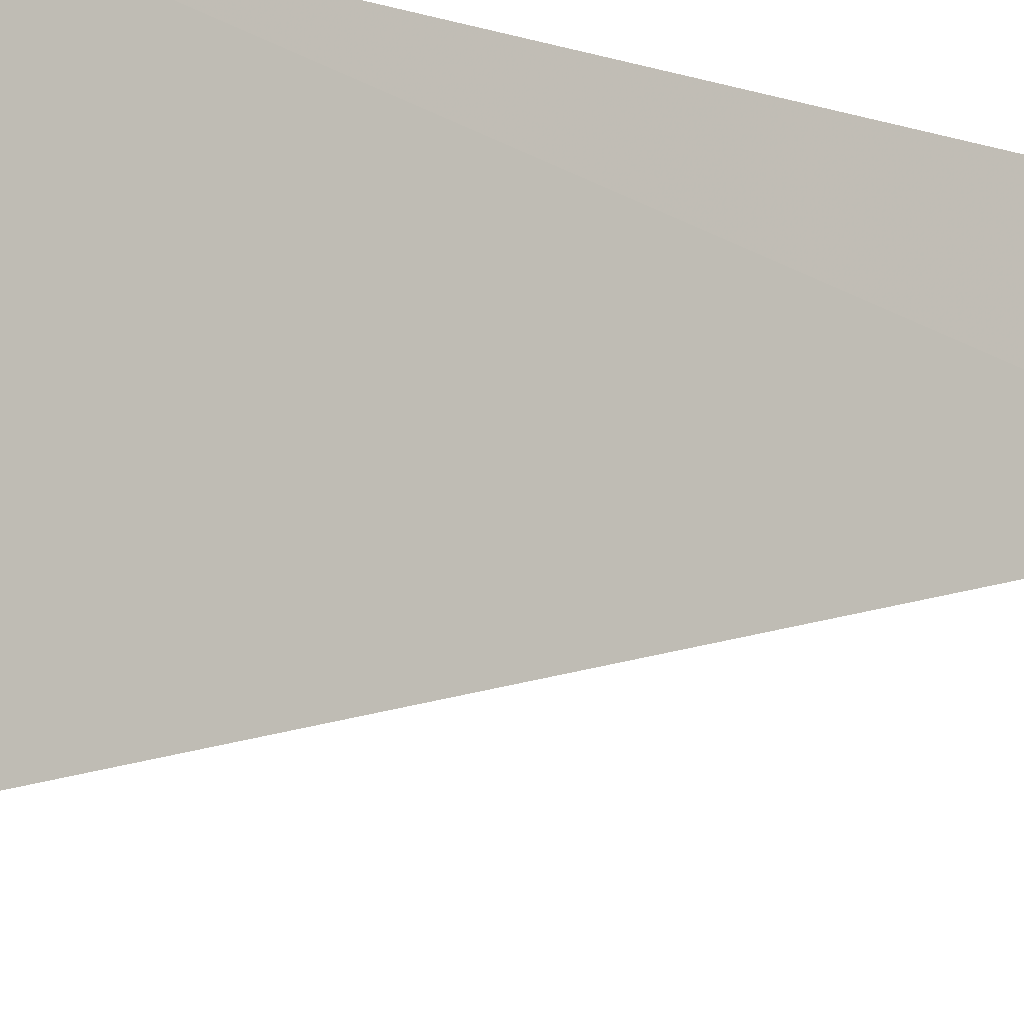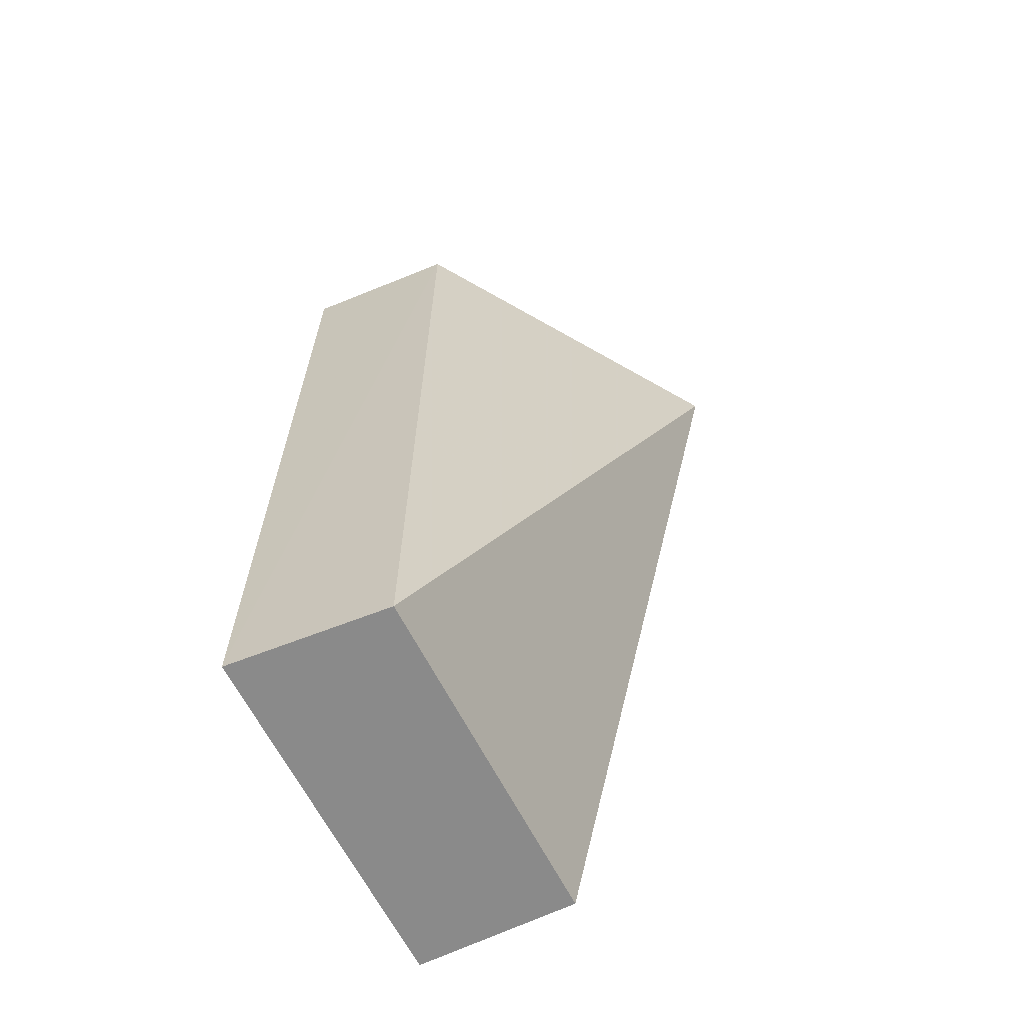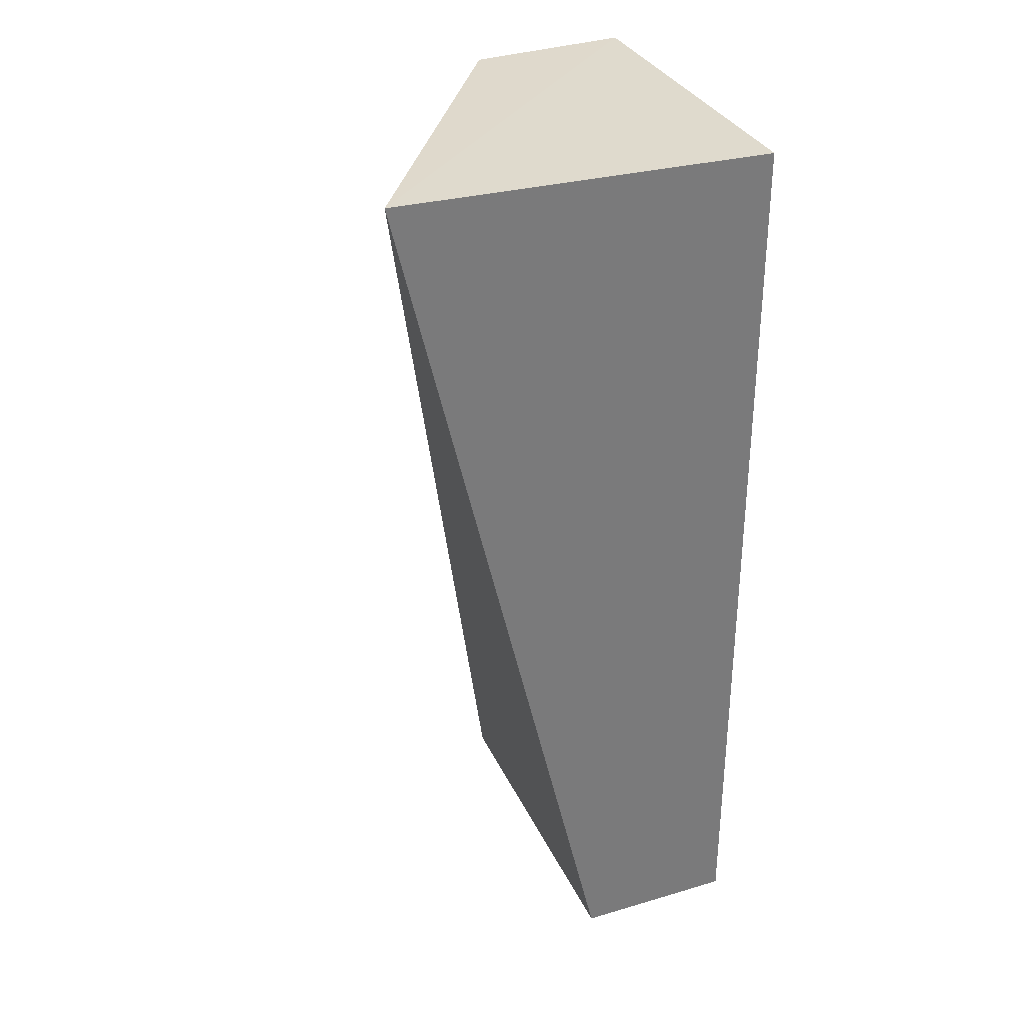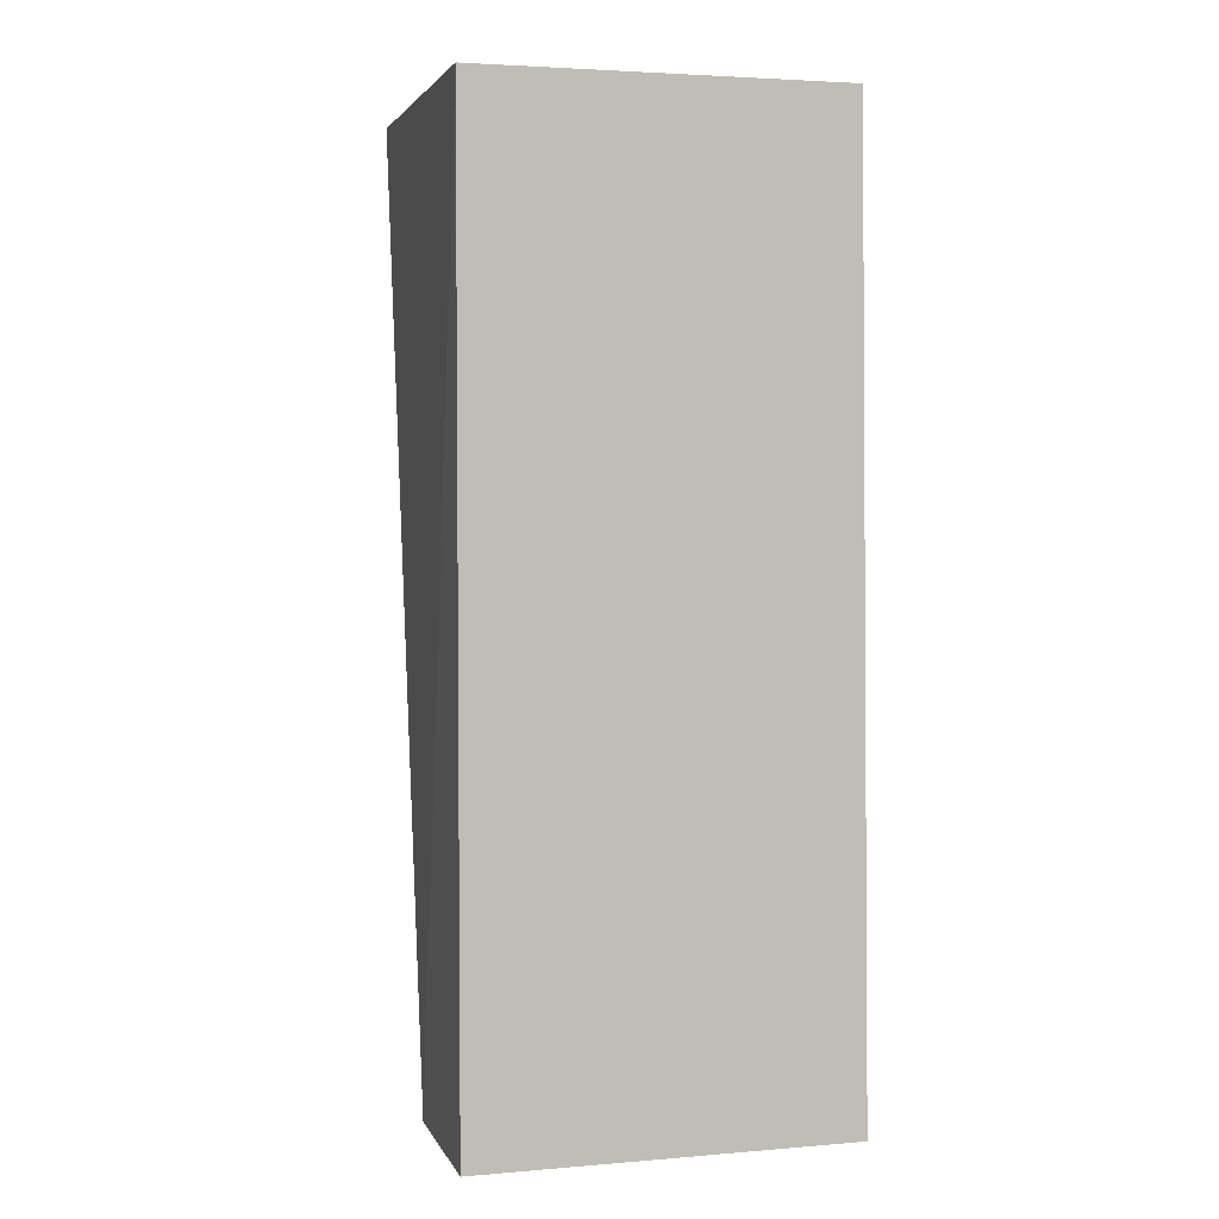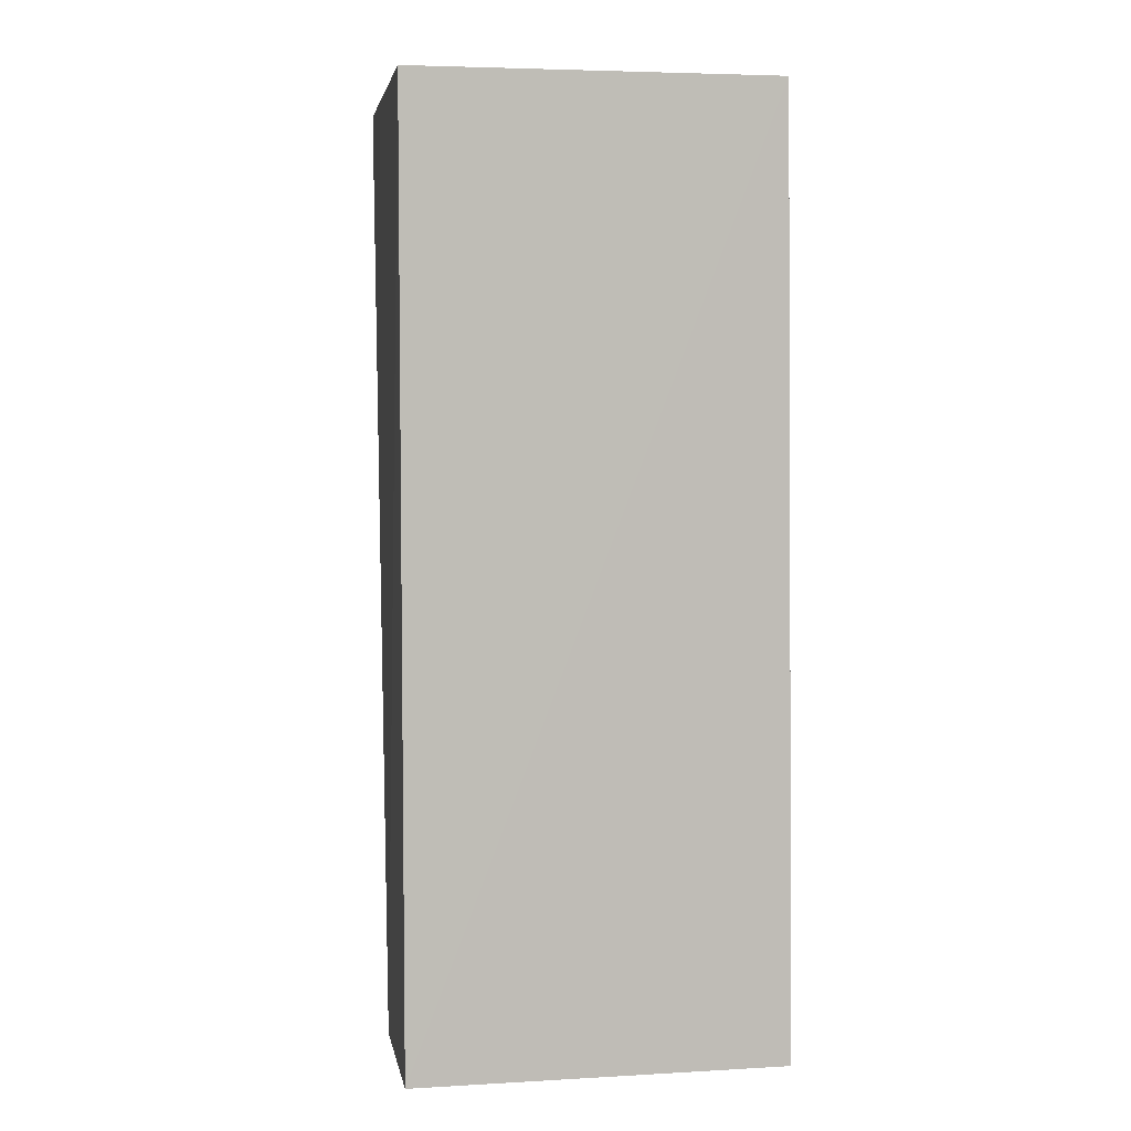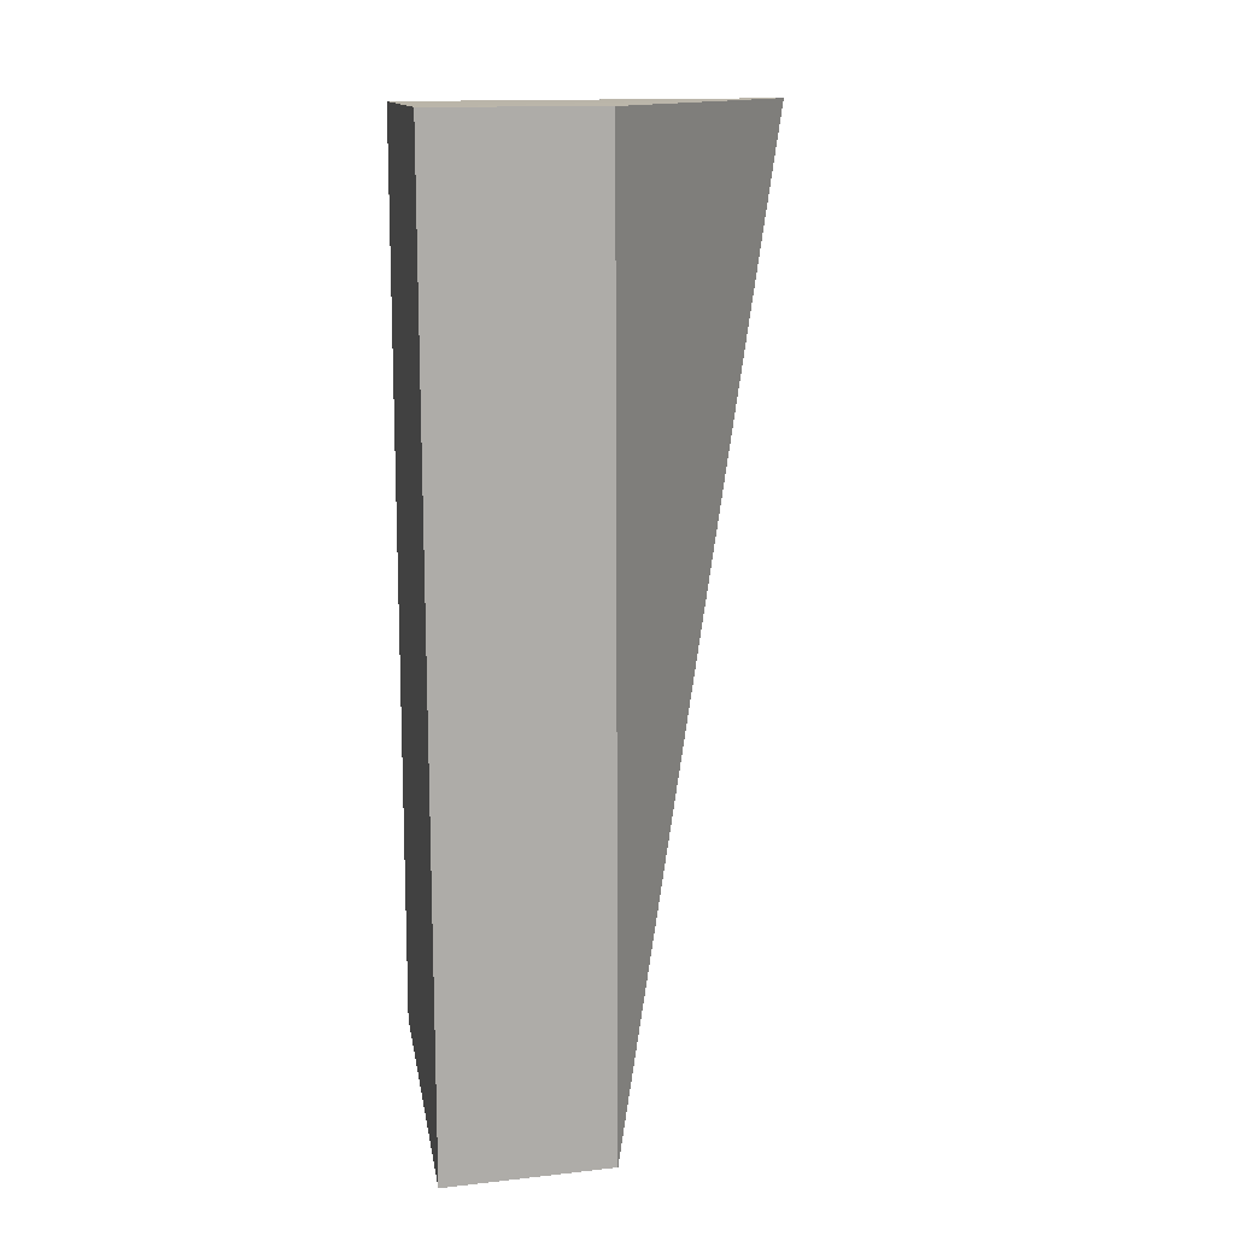
<metadata>
{"format":"obj","ext":"obj","renderer":"f3d","projection":"perspective","resolution":1024,"background":"white","views":[{"elev":-9.0,"azim":49.8,"up":"+Y"},{"elev":-63.6,"azim":-63.6,"up":"+Z"},{"elev":32.8,"azim":67.8,"up":"+Z"},{"elev":3.6,"azim":164.2,"up":"+Z"},{"elev":5.1,"azim":169.8,"up":"+Z"},{"elev":13.6,"azim":-99.4,"up":"+Z"}]}
</metadata>
<code>
v -0.0298 -0.01128 0.09016
v -0.03014 -0.02372 0.09024
v -0.0298 -0.01663 0.0598
v -0.04186 -0.01125 0.05979
v -0.04148 -0.01122 0.09014
v -0.04144 -0.01656 0.05979
v -0.0298 -0.01128 0.0598
v -0.0411 -0.01654 0.09015
f 1 2 3
f 5 2 1
f 6 3 2
f 7 1 3
f 7 5 1
f 7 4 5
f 7 6 4
f 7 3 6
f 8 5 4
f 8 4 6
f 8 6 2
f 8 2 5

</code>
